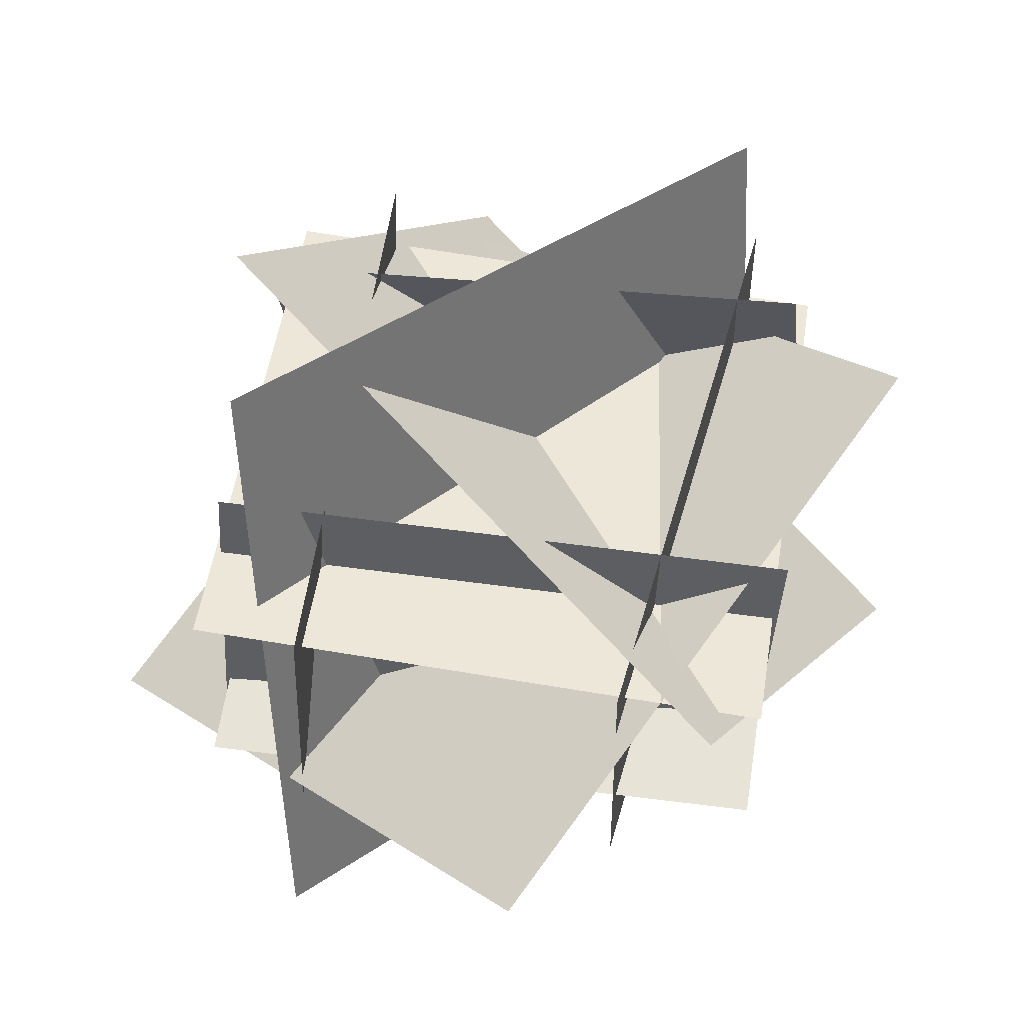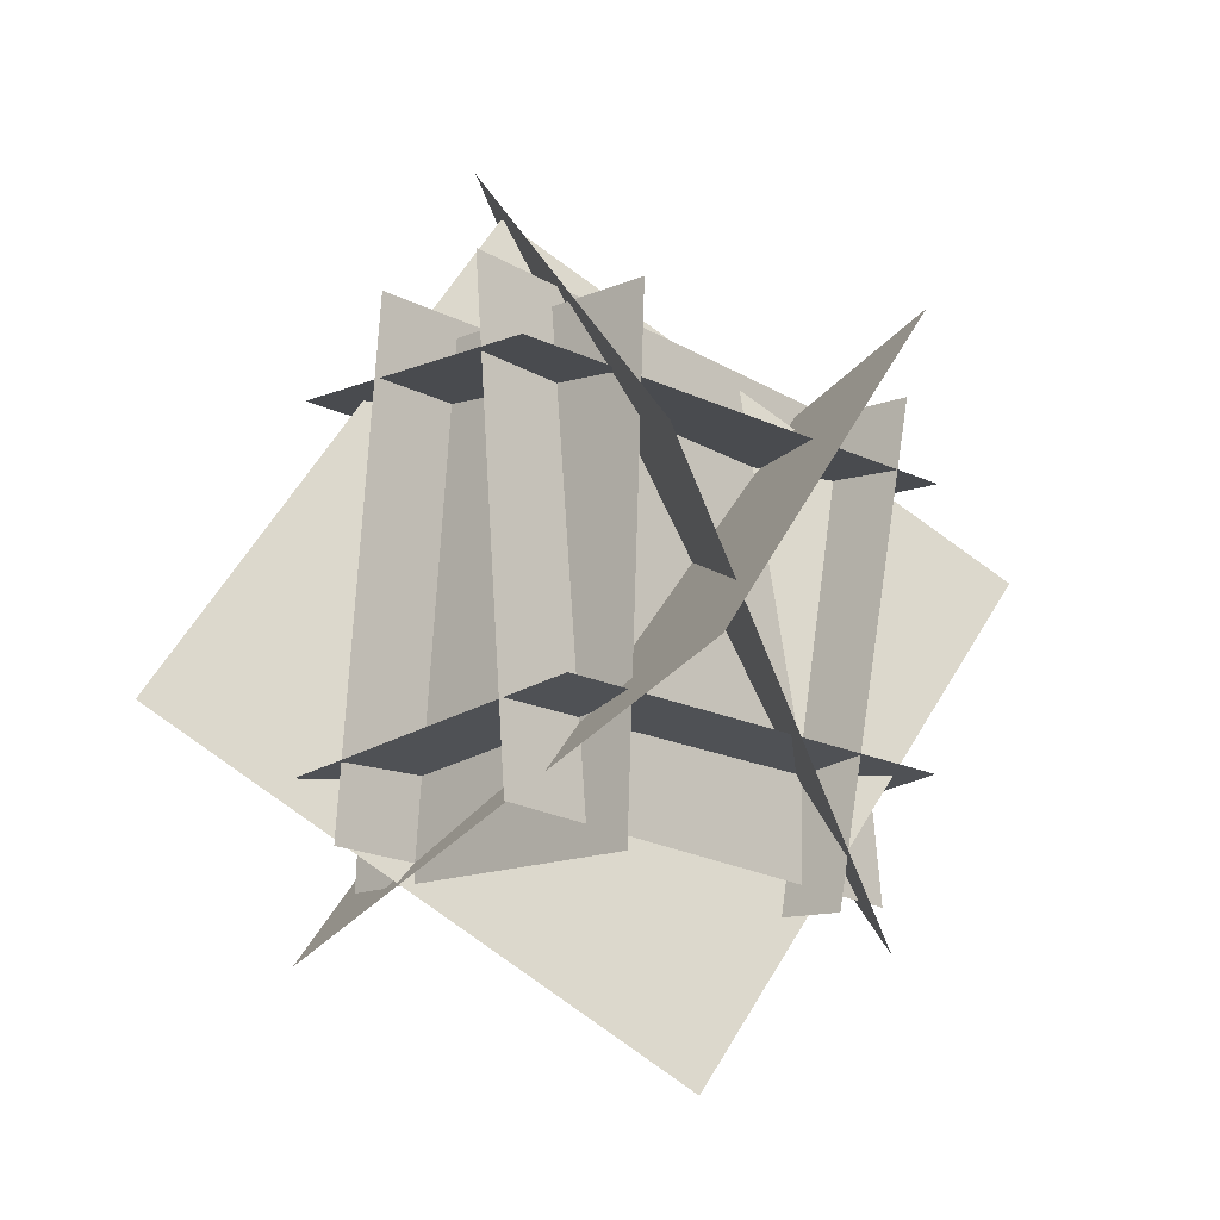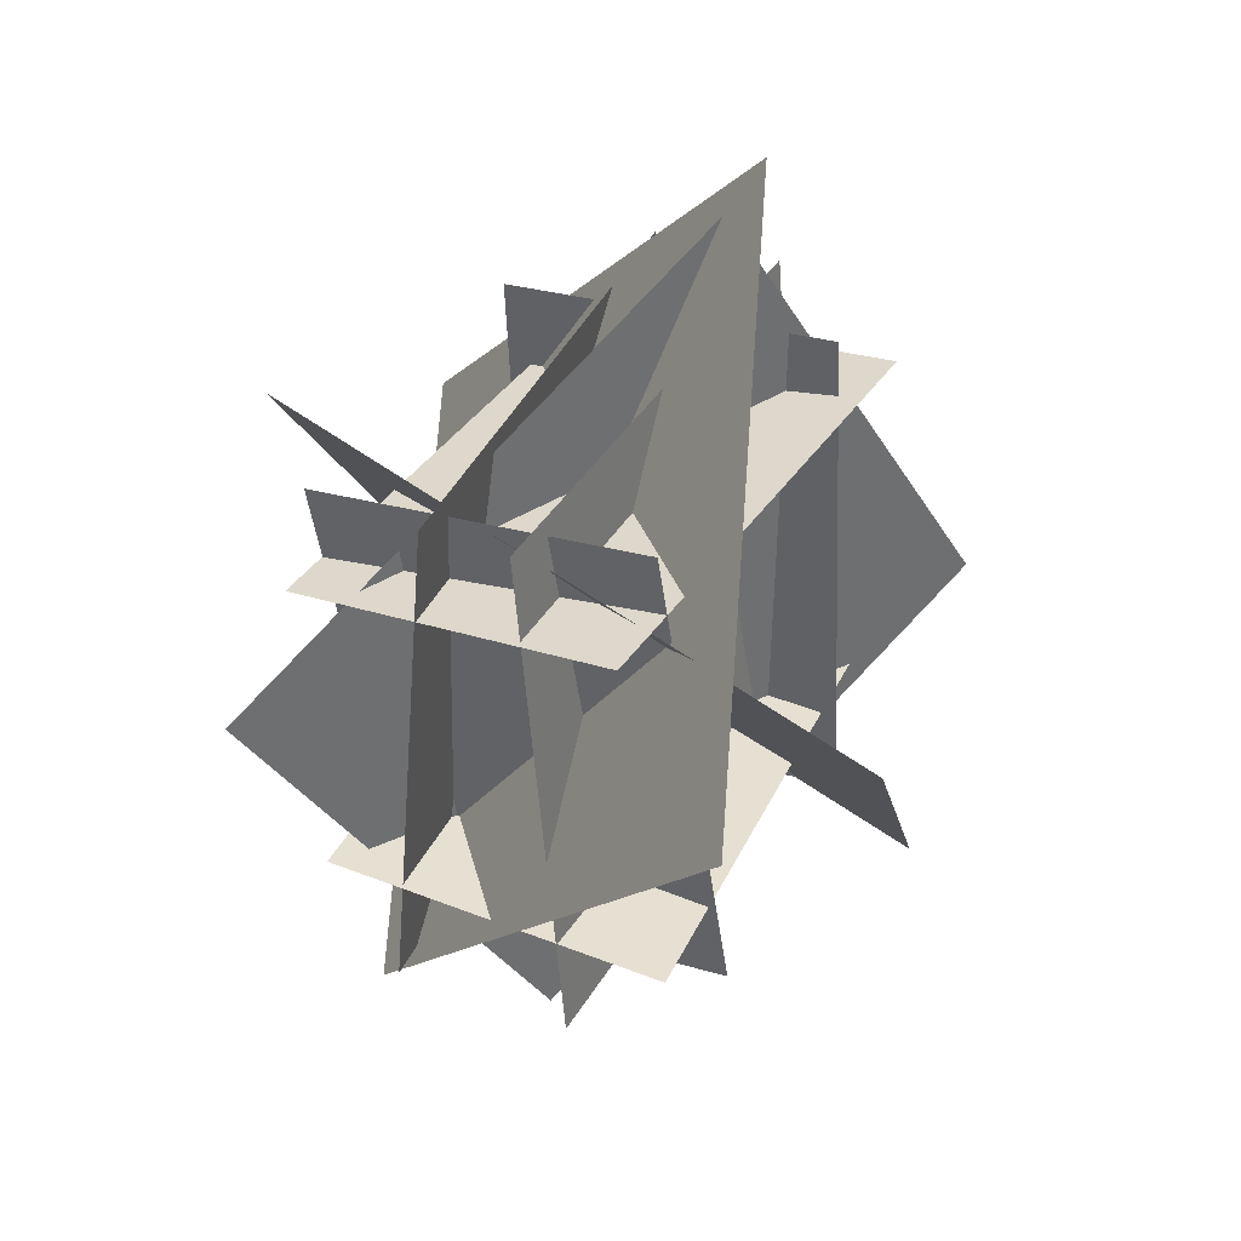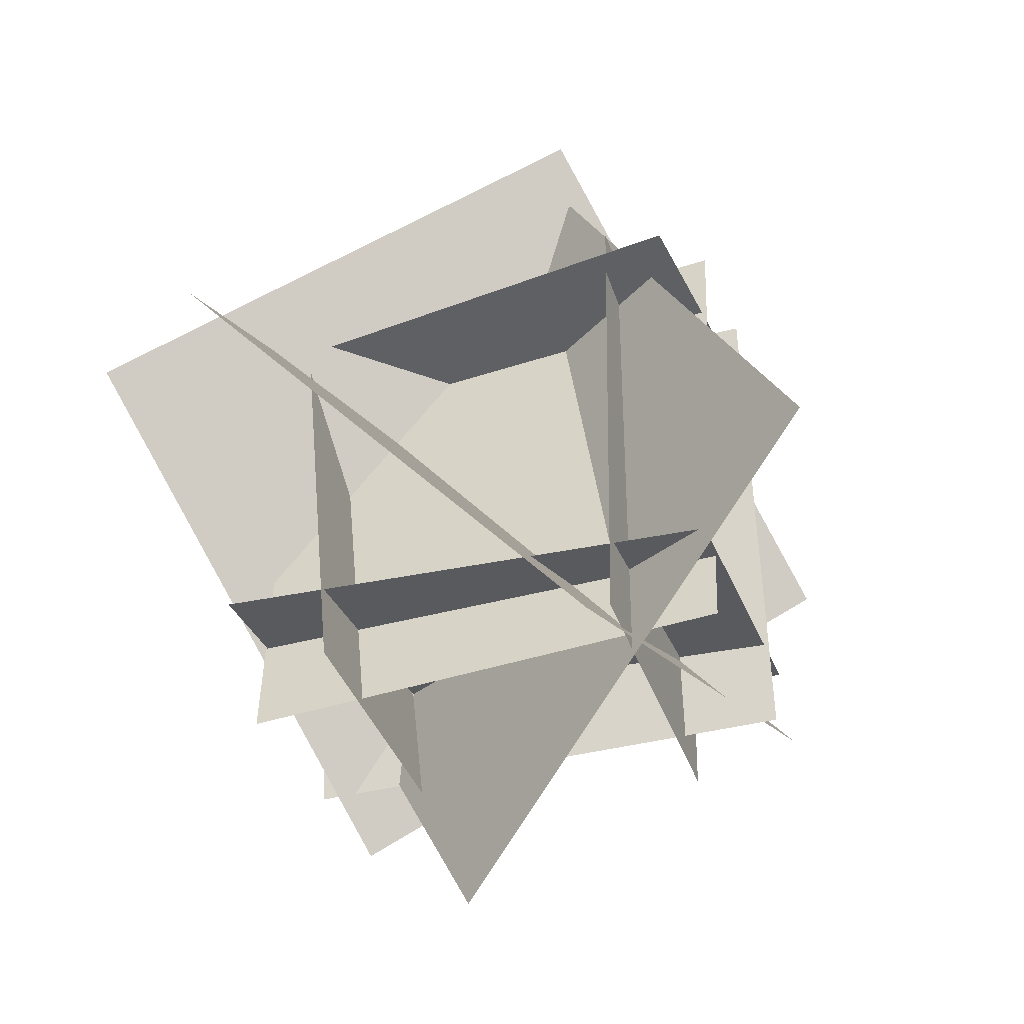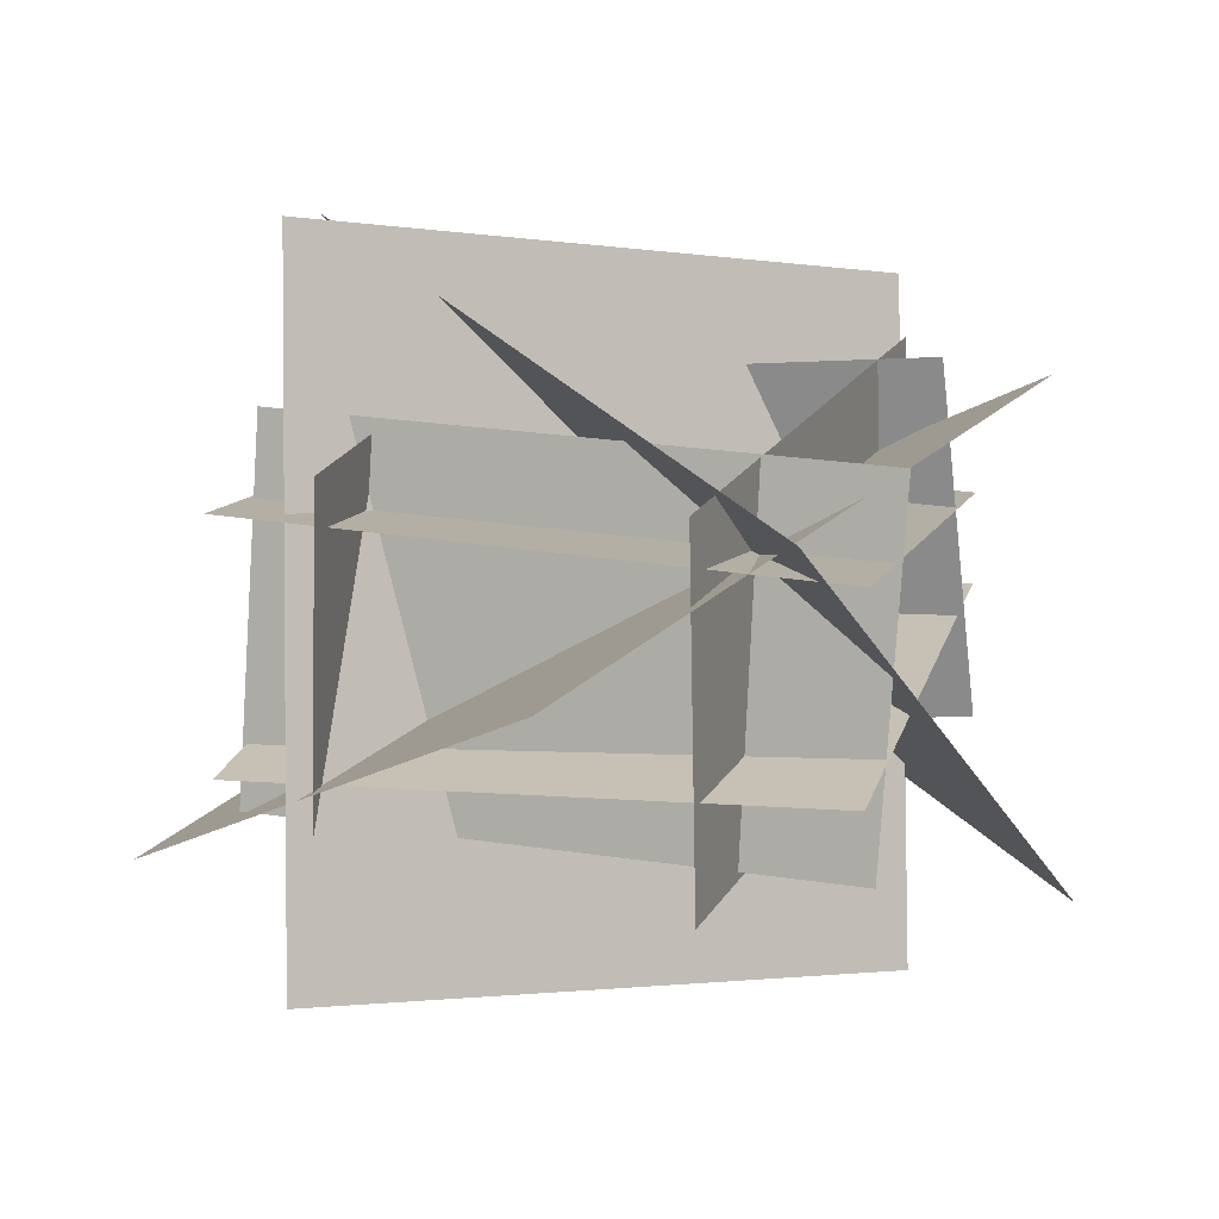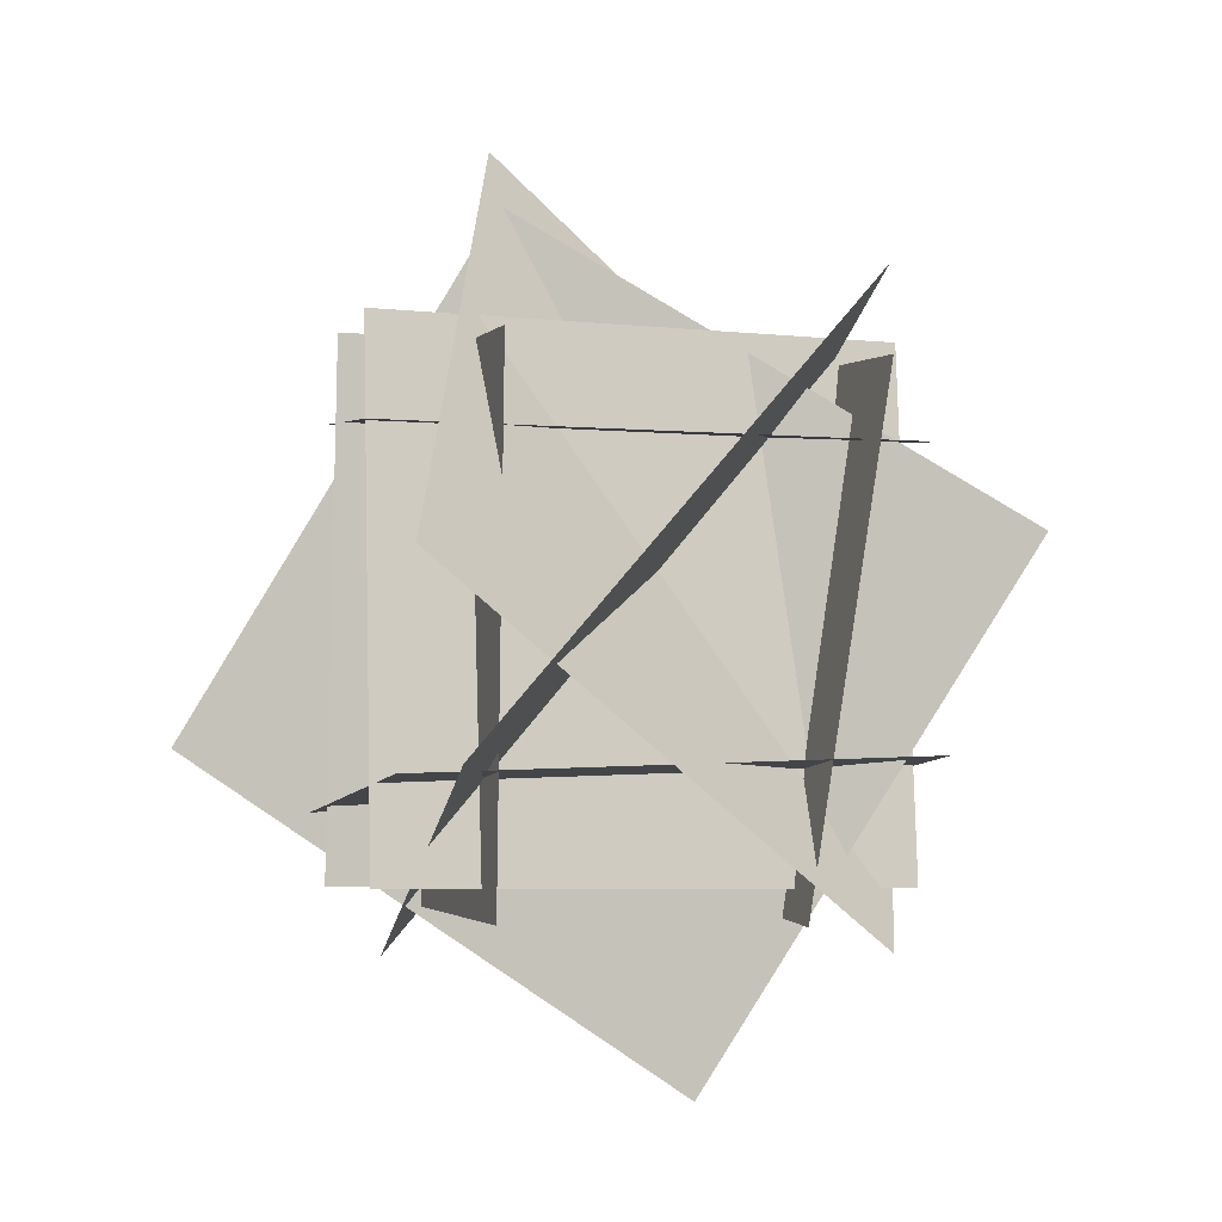
<metadata>
{"format":"obj","ext":"obj","renderer":"f3d","projection":"perspective","resolution":1024,"background":"white","views":[{"elev":55.5,"azim":-171.3,"up":"+Y"},{"elev":-18.8,"azim":134.3,"up":"+Z"},{"elev":37.6,"azim":-65.2,"up":"+Z"},{"elev":-37.1,"azim":21.0,"up":"+Z"},{"elev":15.2,"azim":-165.0,"up":"+Y"},{"elev":-4.7,"azim":163.8,"up":"+Z"}]}
</metadata>
<code>
o plane_onesided
v -0.1636 0.4858 -0.1908
v -0.1636 0.366 1.179
v 1.21 0.5456 -0.1856
v 1.21 0.4257 1.184
f 1 2 4 3
o plane_doublesided
v 1.211 -0.02159 -0.1875
v -0.1632 0.03221 -0.192
v 1.211 0.09227 1.183
v -0.1632 0.1461 1.178
v 1.211 -0.02159 -0.1875
v -0.1632 0.03221 -0.192
v 1.211 0.09227 1.183
v -0.1632 0.1461 1.178
f 8 6 5 7
f 9 10 12 11
o plane_onesided
v -0.1458 -0.2178 0.05136
v -0.1839 0.6529 0.1292
v 1.227 -0.1529 -0.003108
v 1.188 0.7178 0.07474
f 13 14 16 15
o plane_onesided
v -0.2017 -0.1227 0.9871
v -0.1254 0.7415 0.8733
v 1.168 -0.2415 1.003
v 1.244 0.6227 0.889
f 20 18 17 19
o plane_onesided
v 0.9779 -0.1567 1.144
v 0.9398 0.7167 1.106
v 0.9779 -0.2167 -0.2297
v 0.9398 0.6567 -0.2679
f 24 22 21 23
o plane_onesided
v -0.005881 -0.1264 1.155
v -0.005881 0.7452 1.079
v 0.1736 -0.2452 -0.2028
v 0.1736 0.6264 -0.2791
f 25 26 28 27
o plane_doublesided
v 0.9857 -0.4328 -0.3796
v 1.126 1.118 0.08651
v -0.09366 -0.6918 0.8072
v 0.04678 0.8585 1.273
v 0.9857 -0.4328 -0.3796
v 1.126 1.118 0.08651
v -0.09366 -0.6918 0.8072
v 0.04678 0.8585 1.273
f 32 30 29 31
f 33 34 36 35
o plane_doublesided
v 1.553 -0.3511 0.1616
v 0.3644 0.3376 -0.7067
v 0.7914 0.06668 1.535
v -0.397 0.7554 0.6668
v 1.553 -0.3511 0.1616
v 0.3644 0.3376 -0.7067
v 0.7914 0.06668 1.535
v -0.397 0.7554 0.6668
f 40 38 37 39
f 41 42 44 43
o plane_doublesided
v 0.7974 -0.02717 1.697
v 1.218 1.054 0.559
v -0.4737 -0.4838 0.7932
v -0.05358 0.5977 -0.3446
v 0.7974 -0.02717 1.697
v 1.218 1.054 0.559
v -0.4737 -0.4838 0.7932
v -0.05358 0.5977 -0.3446
f 48 46 45 47
f 49 50 52 51

</code>
